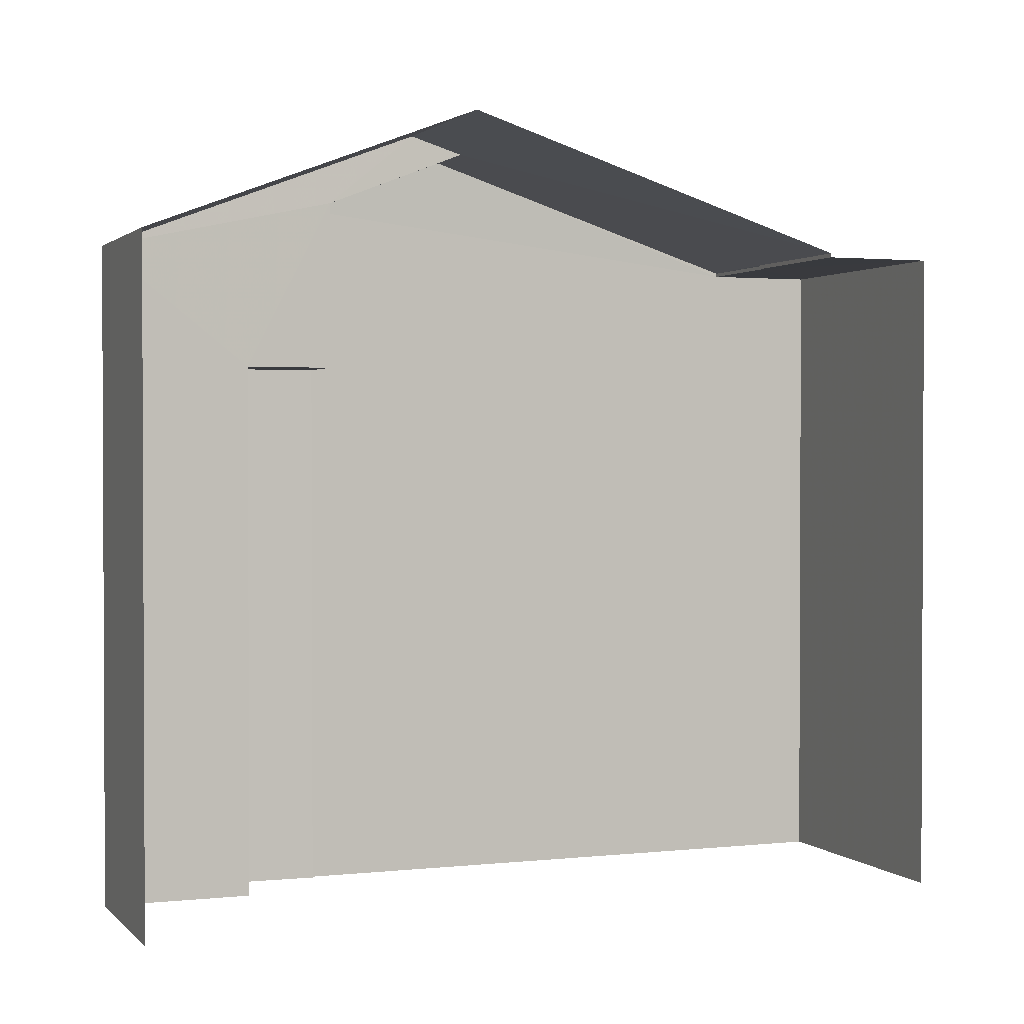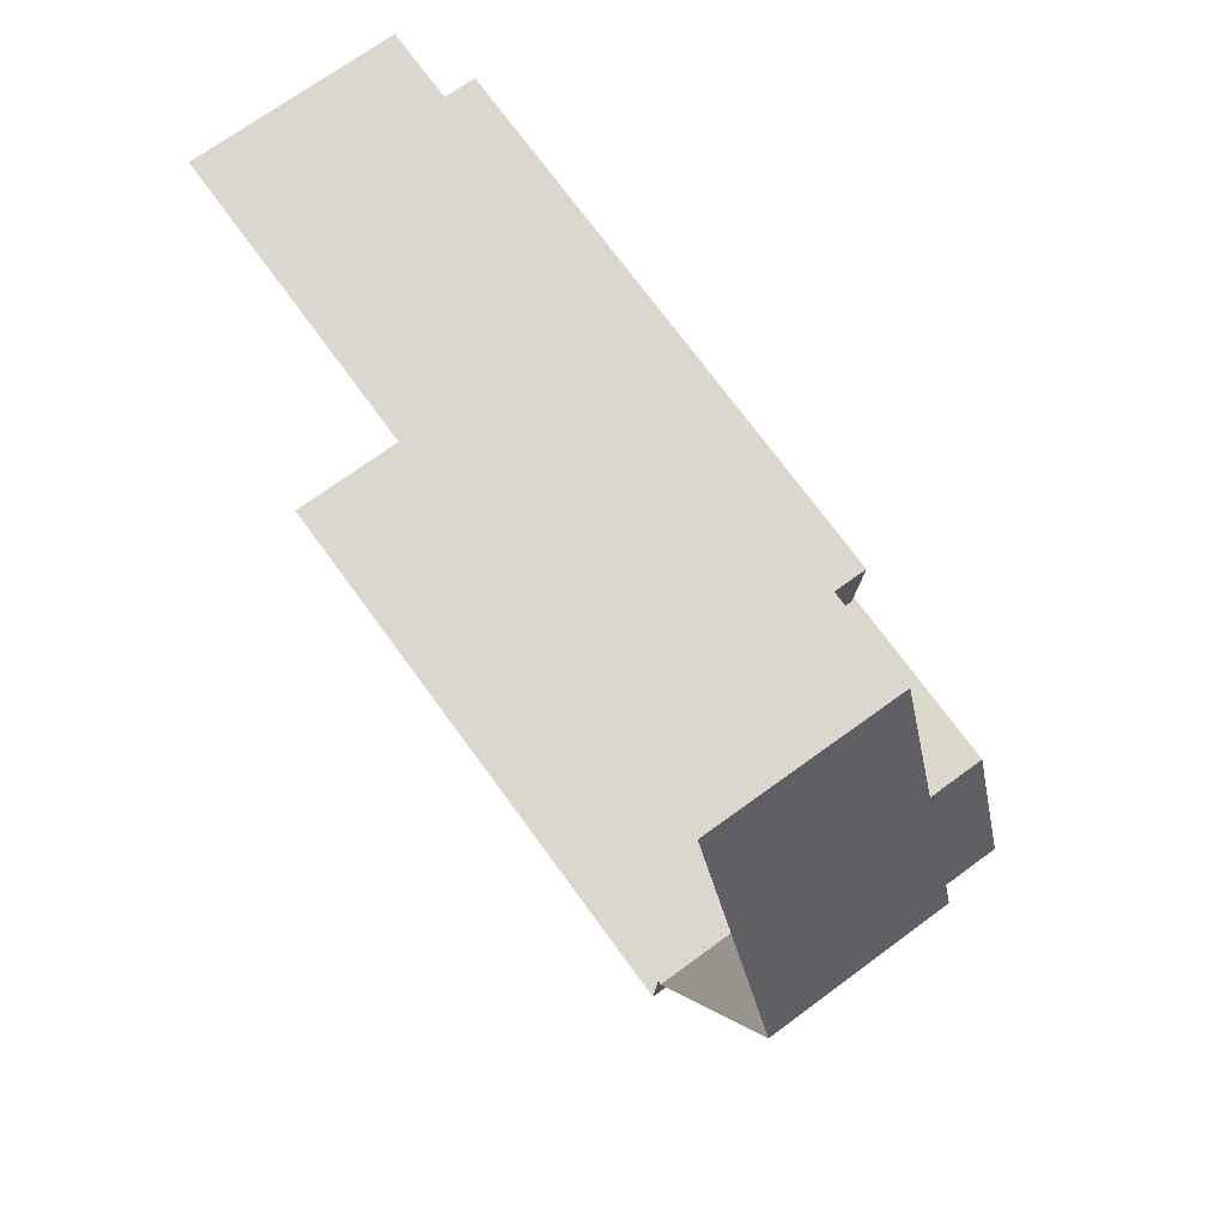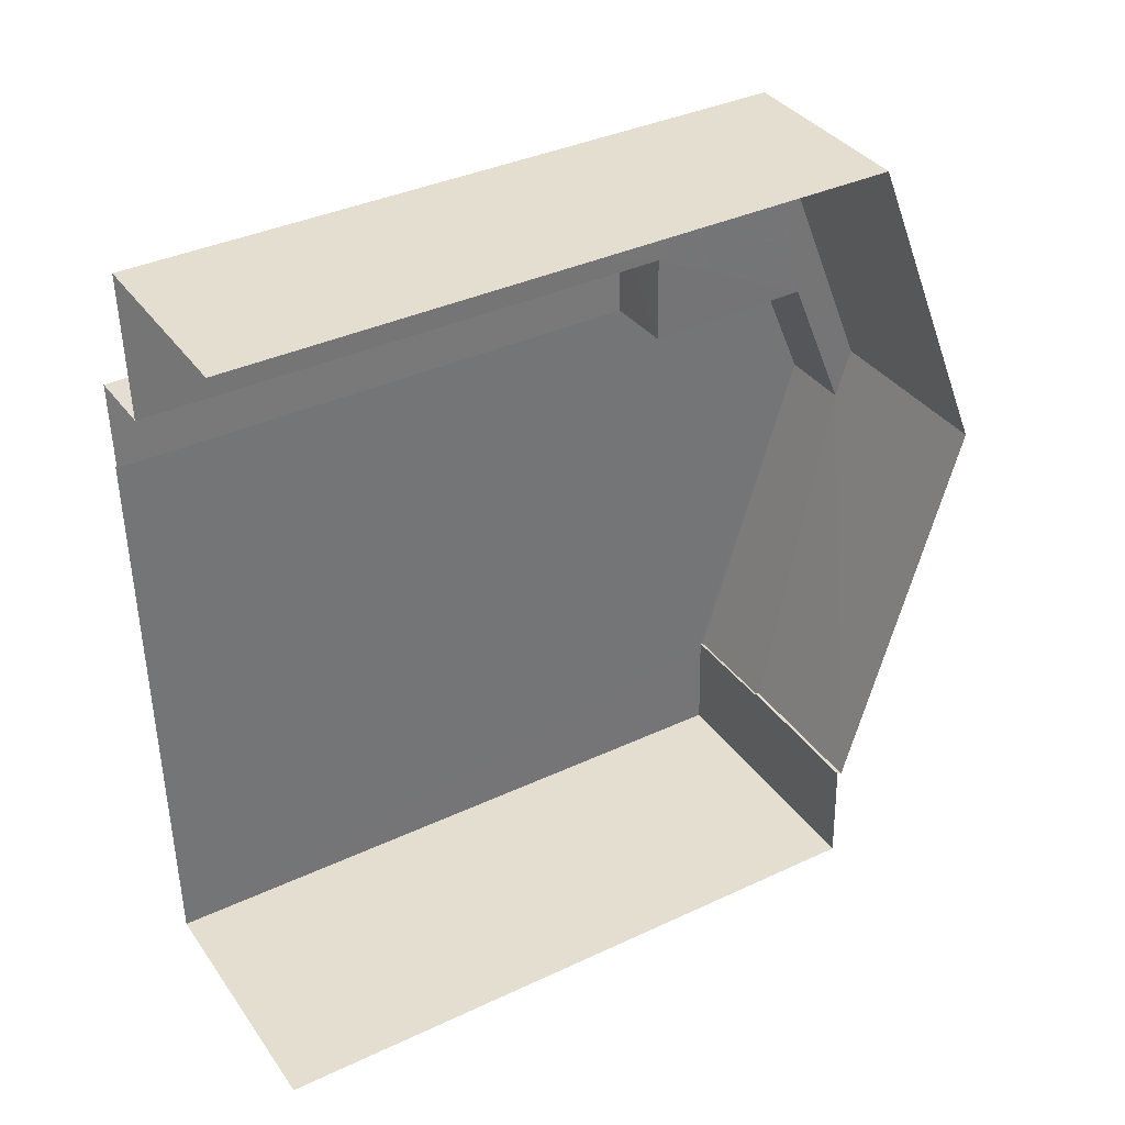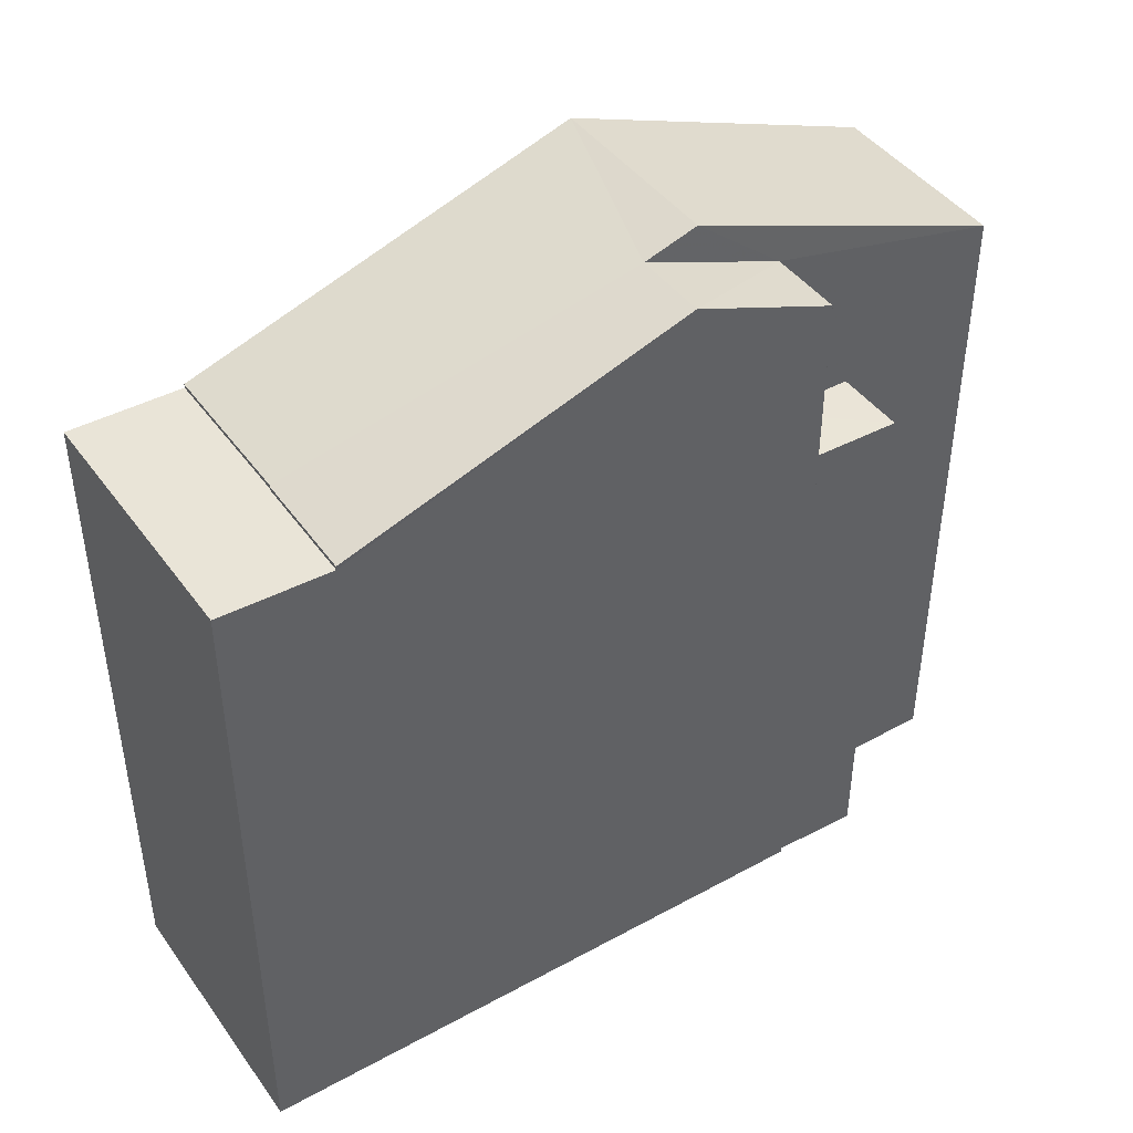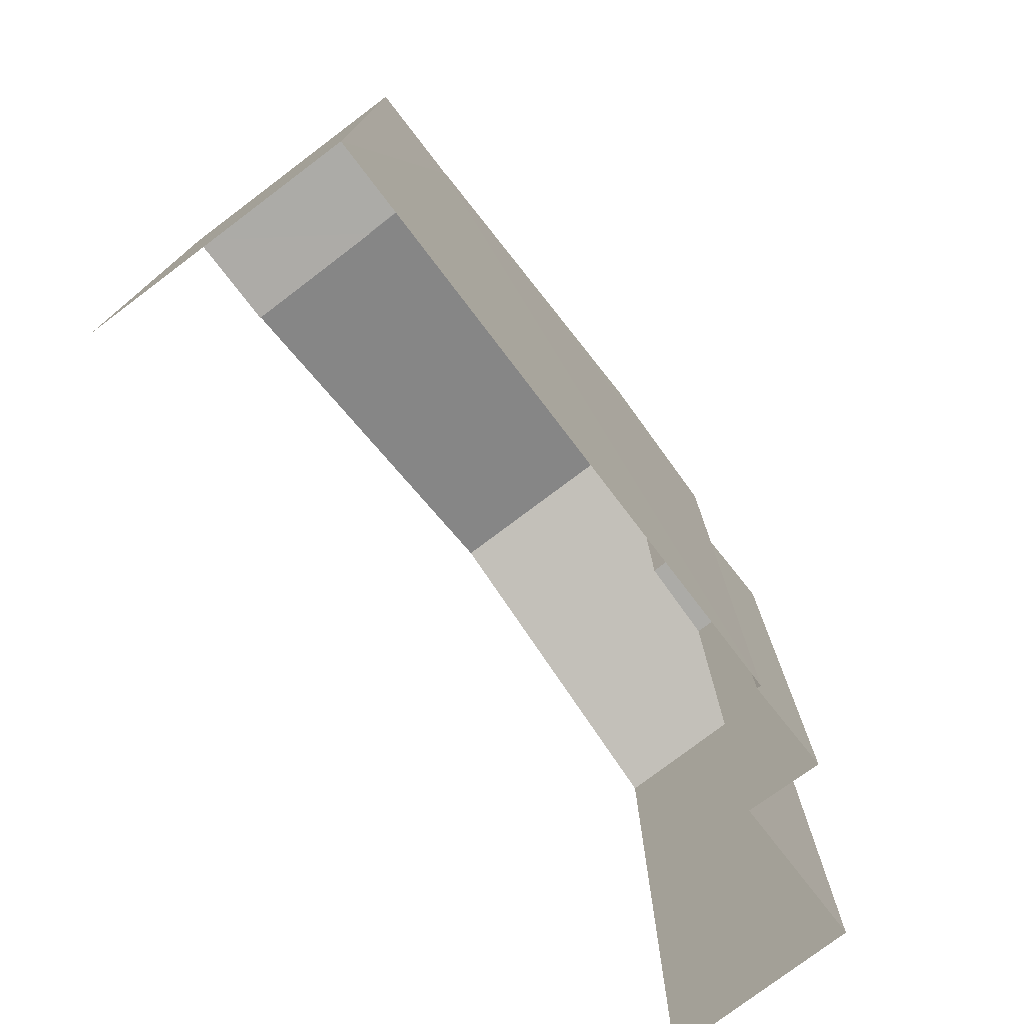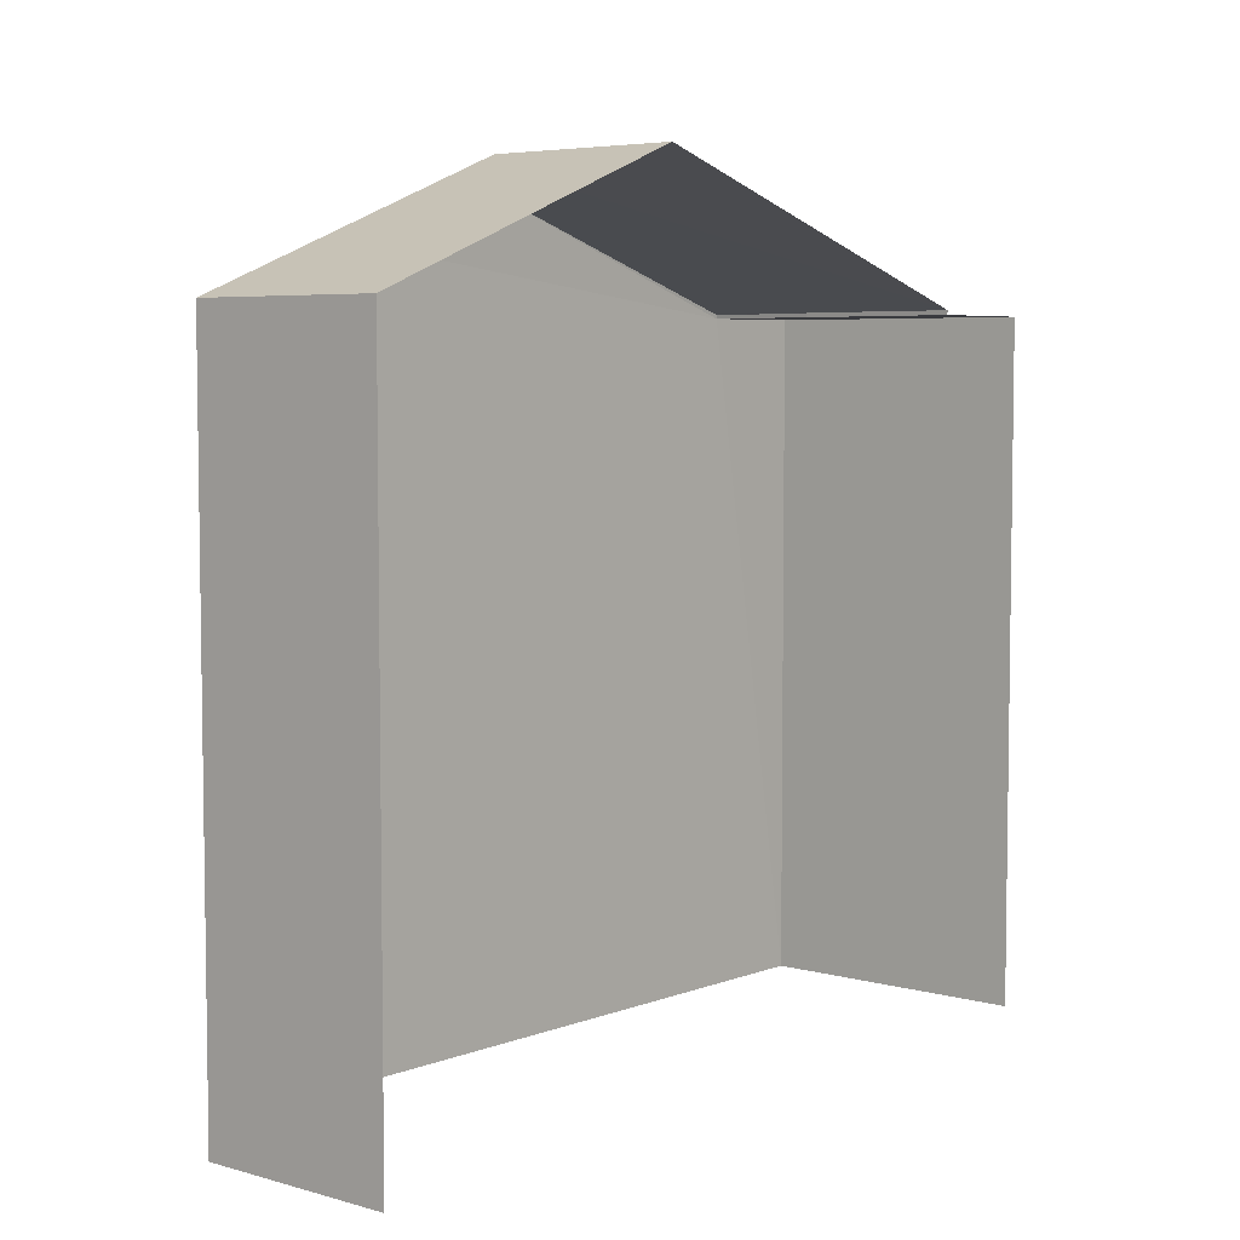
<metadata>
{"format":"obj","ext":"obj","renderer":"f3d","projection":"perspective","resolution":1024,"background":"white","views":[{"elev":1.5,"azim":-112.7,"up":"+Z"},{"elev":74.1,"azim":-36.2,"up":"+Y"},{"elev":37.6,"azim":-120.8,"up":"+Y"},{"elev":43.4,"azim":55.6,"up":"+Z"},{"elev":-76.2,"azim":35.7,"up":"+Z"},{"elev":5.4,"azim":-140.8,"up":"+Z"}]}
</metadata>
<code>
v -3.734e+05 -1.043e+05 25.86
v -3.734e+05 -1.043e+05 25.86
v -3.734e+05 -1.043e+05 25.86
v -3.734e+05 -1.043e+05 25.86
v -3.734e+05 -1.043e+05 25.86
v -3.734e+05 -1.043e+05 25.86
v -3.734e+05 -1.043e+05 25.86
v -3.734e+05 -1.043e+05 25.86
v -3.734e+05 -1.043e+05 34.32
v -3.734e+05 -1.043e+05 34.32
v -3.734e+05 -1.043e+05 34.32
v -3.734e+05 -1.043e+05 34.32
v -3.734e+05 -1.043e+05 38.12
v -3.734e+05 -1.043e+05 36.16
v -3.734e+05 -1.043e+05 36.16
v -3.734e+05 -1.043e+05 38.12
v -3.734e+05 -1.043e+05 37.86
v -3.734e+05 -1.043e+05 36.16
v -3.734e+05 -1.043e+05 37.86
v -3.734e+05 -1.043e+05 36.15
v -3.734e+05 -1.043e+05 36.16
v -3.734e+05 -1.043e+05 36.15
v -3.734e+05 -1.043e+05 36.1
v -3.734e+05 -1.043e+05 36.1
v -3.734e+05 -1.043e+05 36.1
v -3.734e+05 -1.043e+05 36.1
v -3.734e+05 -1.043e+05 36.1
v -3.734e+05 -1.043e+05 36.1
v -3.734e+05 -1.043e+05 36.97
v -3.734e+05 -1.043e+05 36.97
f 1 2 3
f 4 1 5
f 6 7 3
f 8 5 1
f 7 8 3
f 3 8 1
f 15 5 13
f 18 13 26
f 26 8 25
f 26 5 8
f 13 5 26
f 28 22 21
f 28 24 22
f 9 10 11
f 9 12 10
f 13 14 15
f 13 16 14
f 16 13 17
f 13 18 17
f 19 17 20
f 20 21 22
f 17 18 21
f 17 21 20
f 23 24 25
f 25 24 26
f 23 27 24
f 26 24 28
f 29 19 30
f 29 17 19
f 15 4 5
f 15 14 4
f 28 21 18
f 26 28 18
f 27 20 22
f 24 27 22
f 17 29 16
f 1 4 11
f 29 9 11
f 16 29 14
f 11 4 14
f 29 11 14
f 30 19 27
f 30 27 6
f 6 27 7
f 20 27 19
f 7 27 23
f 6 12 30
f 30 12 29
f 6 3 12
f 29 12 9
f 3 2 10
f 12 3 10
f 25 8 7
f 23 25 7
f 1 10 2
f 1 11 10

</code>
